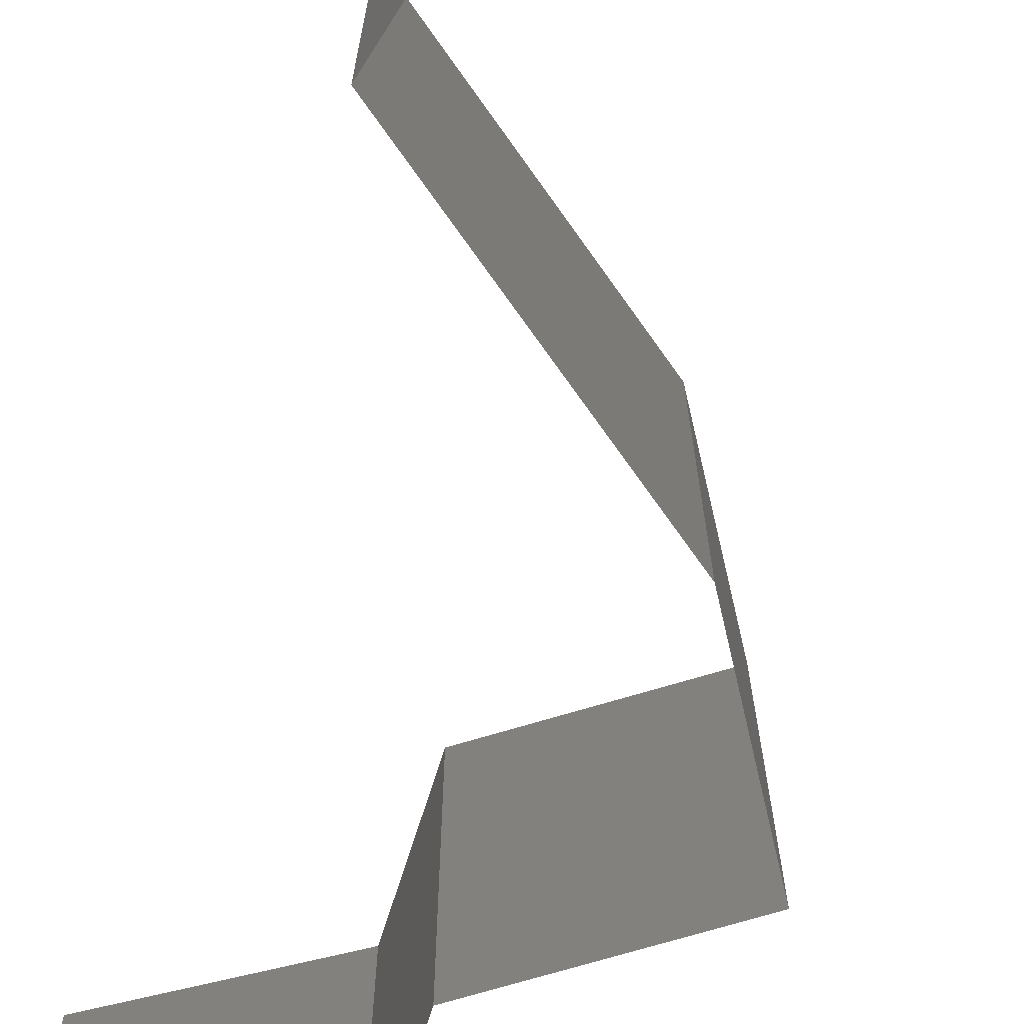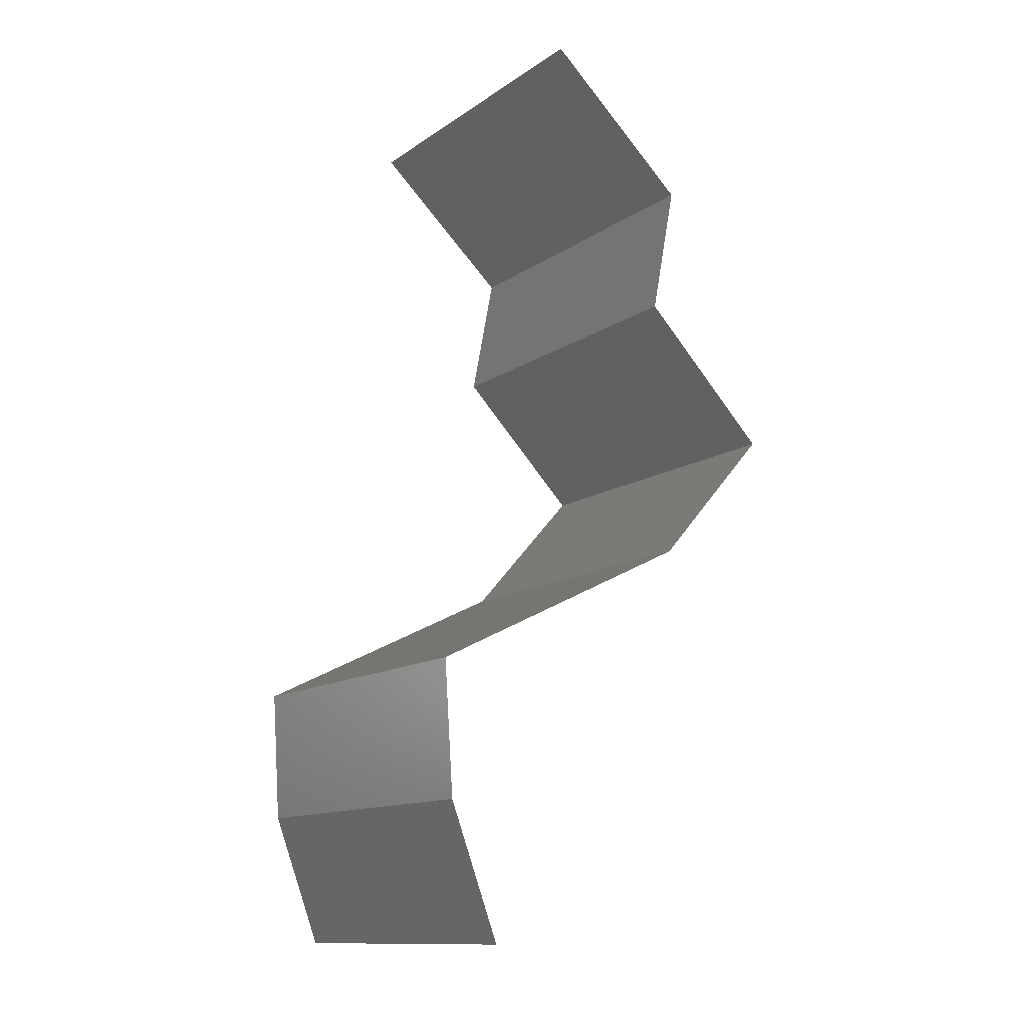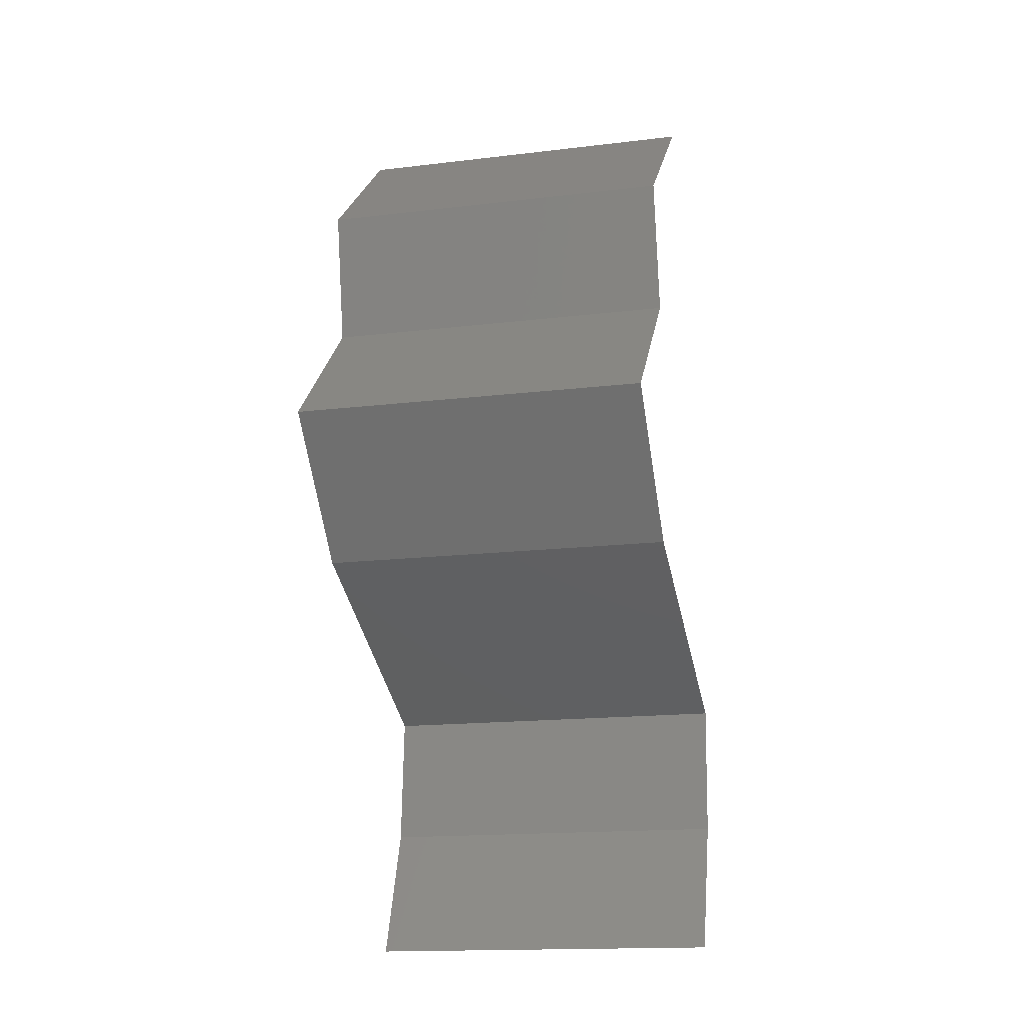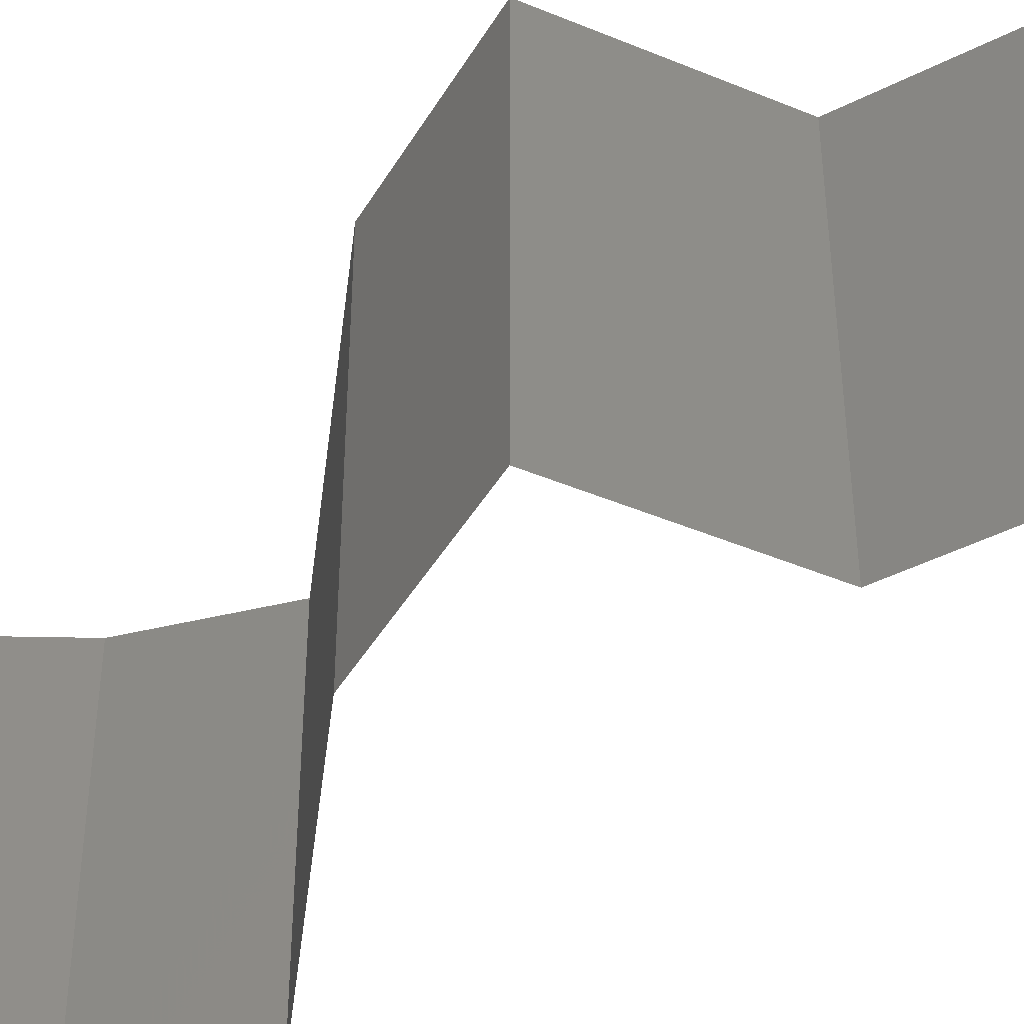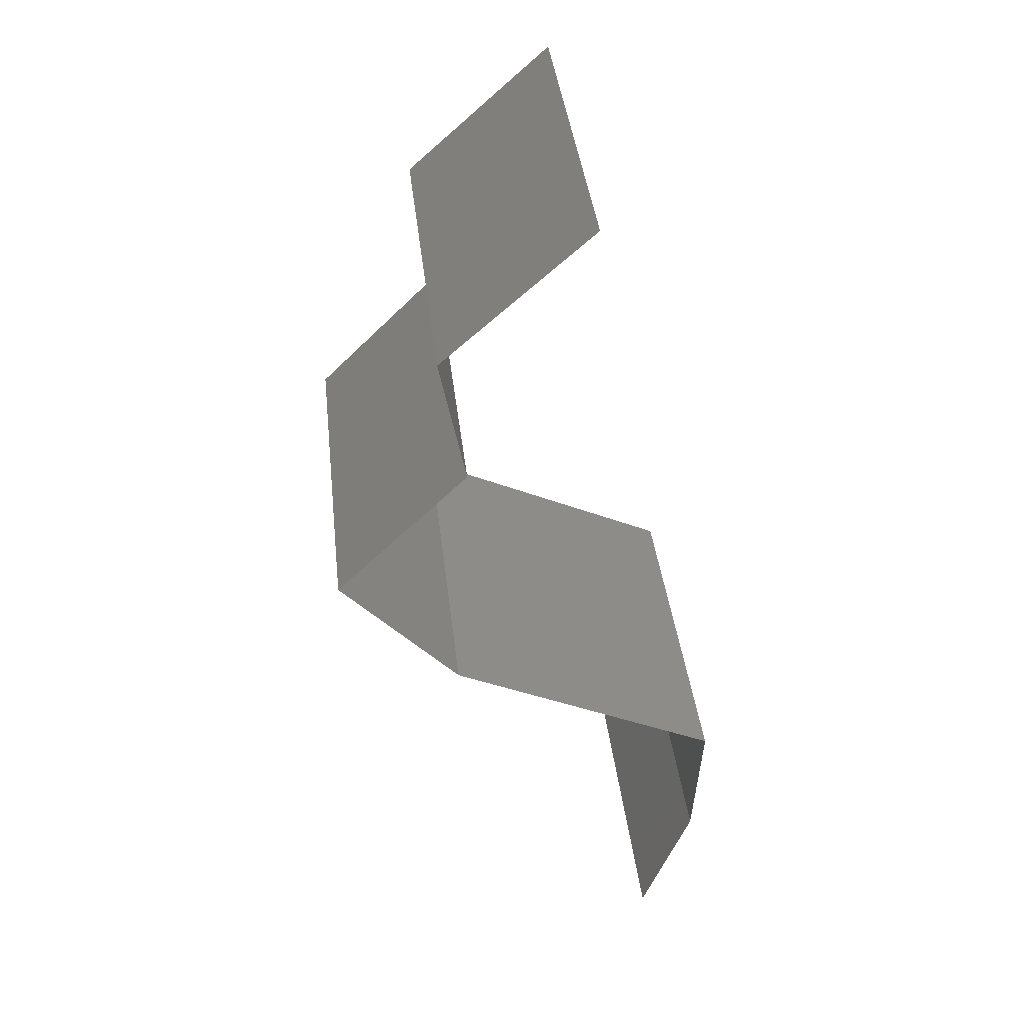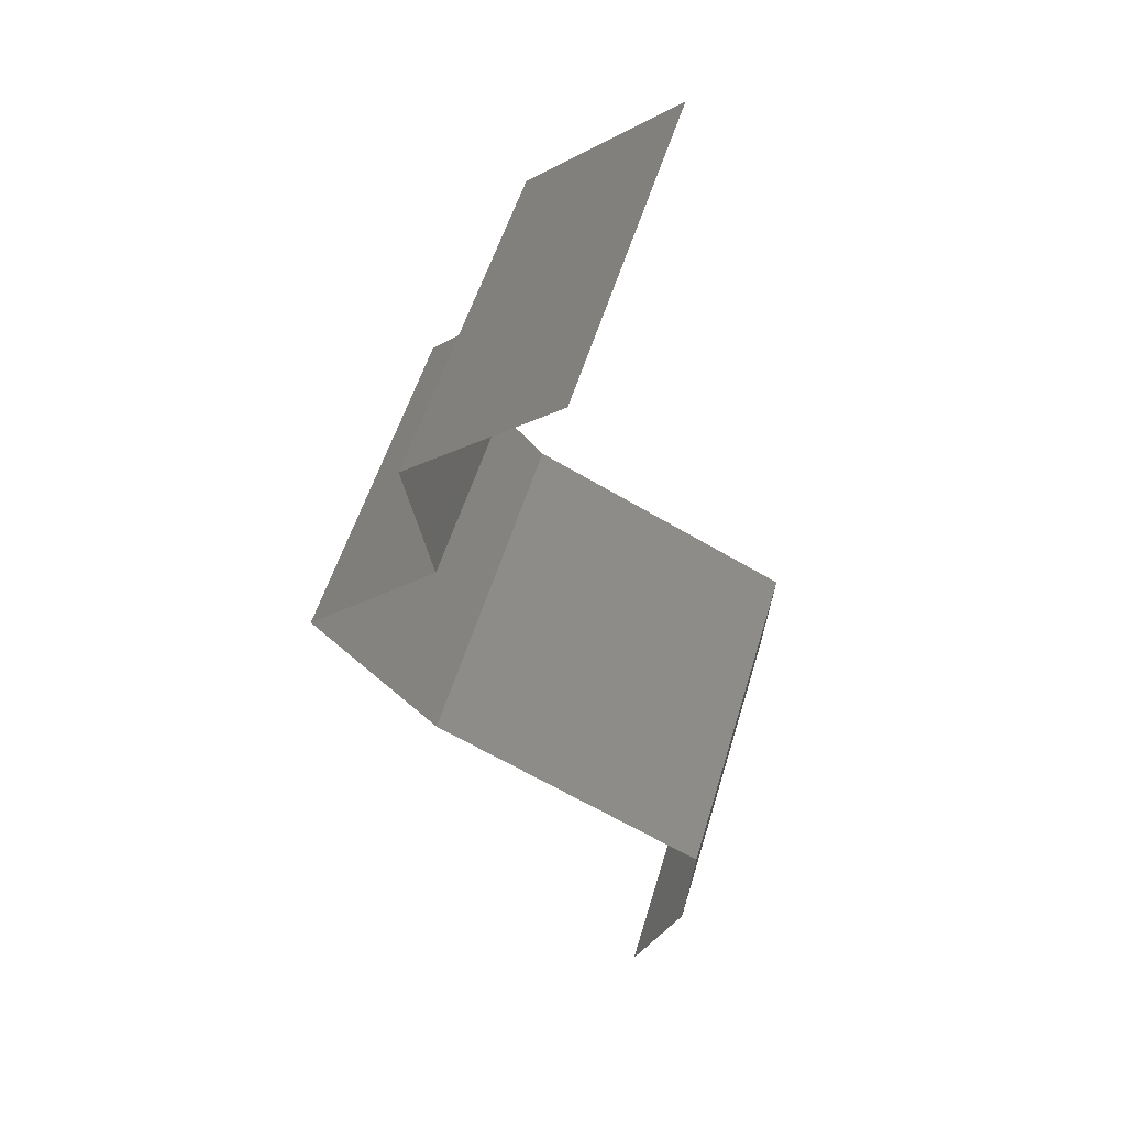
<metadata>
{"format":"stl","ext":"stl","renderer":"f3d","projection":"perspective","resolution":1024,"background":"white","views":[{"elev":-72.3,"azim":-28.7,"up":"+Z"},{"elev":-12.7,"azim":-33.5,"up":"+Y"},{"elev":-16.1,"azim":104.0,"up":"+Y"},{"elev":-45.8,"azim":109.1,"up":"+Z"},{"elev":39.8,"azim":173.6,"up":"+Y"},{"elev":54.0,"azim":-163.5,"up":"+Y"}]}
</metadata>
<code>
# stl→obj: 41 verts, 60 faces
v 0.03001 0.05875 0
v 0.03811 0.0514 0
v 0.03406 0.05507 0.005494
v 0.03811 0.0514 0.02
v 0.03001 0.05875 0.02
v 0.03406 0.05507 0.01448
v 0.03001 0.05875 0.01
v 0.03811 0.0514 0.01
v 0.0374 0.04773 0.015
v 0.03669 0.04406 0
v 0.03669 0.04406 0.01
v 0.0374 0.04773 0.005
v 0.03669 0.04406 0.02
v 0.04397 0.03672 0
v 0.04033 0.04039 0.005
v 0.04397 0.03672 0.02
v 0.04033 0.04039 0.015
v 0.04397 0.03672 0.01
v 0.0407 0.03304 0.015
v 0.03743 0.02937 0
v 0.03743 0.02937 0.01
v 0.0407 0.03304 0.005
v 0.03743 0.02937 0.02
v 0.0299 0.0257 0
v 0.02238 0.02203 0
v 0.03058 0.02603 0.007875
v 0.02238 0.02203 0.01
v 0.02238 0.02203 0.02
v 0.02767 0.02461 0.01411
v 0.03262 0.02703 0.01433
v 0.0299 0.0257 0.02
v 0.02286 0.01469 0.01
v 0.02262 0.01836 0.015
v 0.02262 0.01836 0.005
v 0.02286 0.01469 0.02
v 0.02286 0.01469 0
v 0.02423 0.01101 0.015
v 0.02559 0.007343 0
v 0.02559 0.007343 0.01
v 0.02423 0.01101 0.005
v 0.02559 0.007343 0.02
f 1 2 3
f 4 5 6
f 5 7 6
f 2 8 3
f 7 1 3
f 8 4 6
f 6 7 3
f 8 6 3
f 4 8 9
f 10 11 12
f 8 2 12
f 11 13 9
f 2 10 12
f 13 4 9
f 11 8 12
f 8 11 9
f 10 14 15
f 16 13 17
f 13 11 17
f 14 18 15
f 11 10 15
f 18 16 17
f 11 15 17
f 15 18 17
f 16 18 19
f 20 21 22
f 18 14 22
f 21 23 19
f 23 16 19
f 21 18 22
f 14 20 22
f 18 21 19
f 24 25 26
f 25 27 26
f 20 24 26
f 21 20 26
f 27 28 29
f 23 21 30
f 28 31 29
f 26 27 29
f 31 23 30
f 30 21 26
f 30 26 29
f 31 30 29
f 27 32 33
f 32 27 34
f 35 28 33
f 25 36 34
f 27 25 34
f 28 27 33
f 36 32 34
f 32 35 33
f 35 32 37
f 38 39 40
f 32 36 40
f 39 41 37
f 39 32 40
f 32 39 37
f 41 35 37
f 36 38 40

</code>
